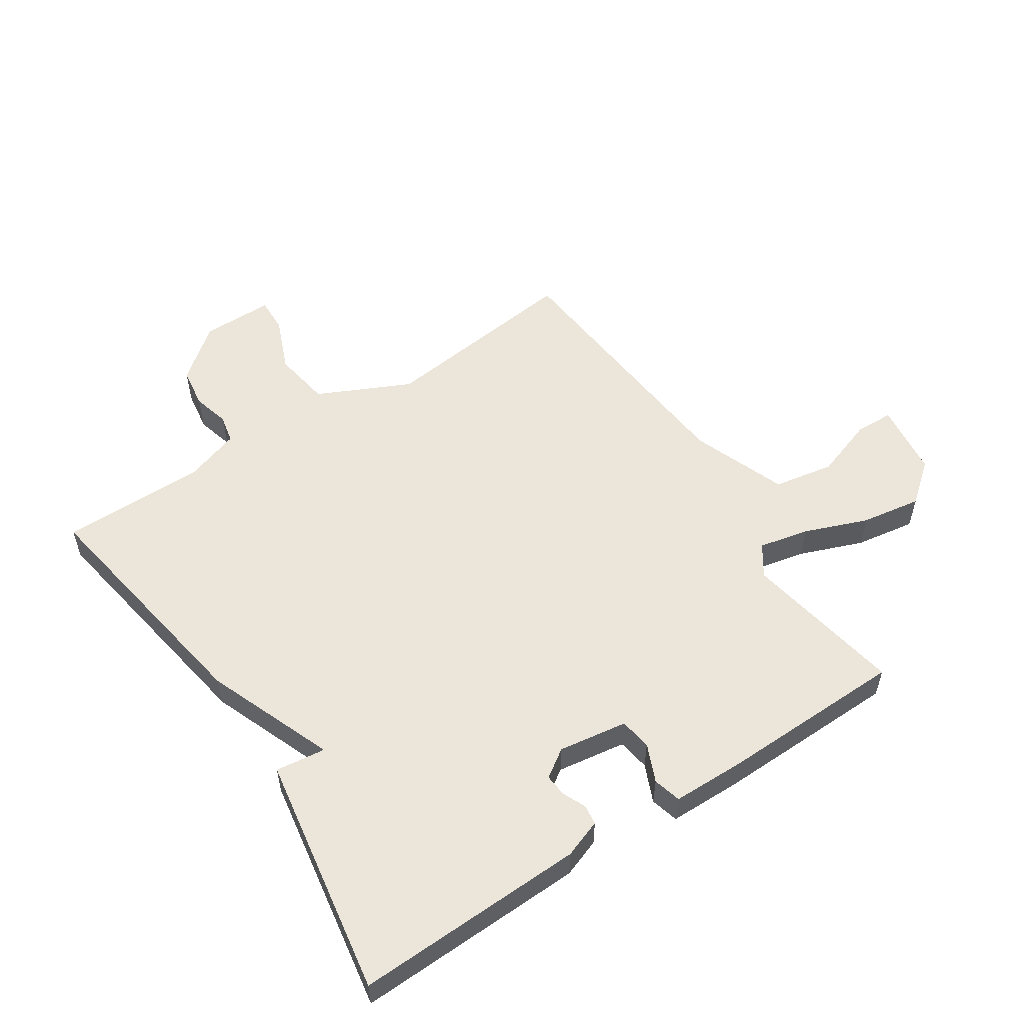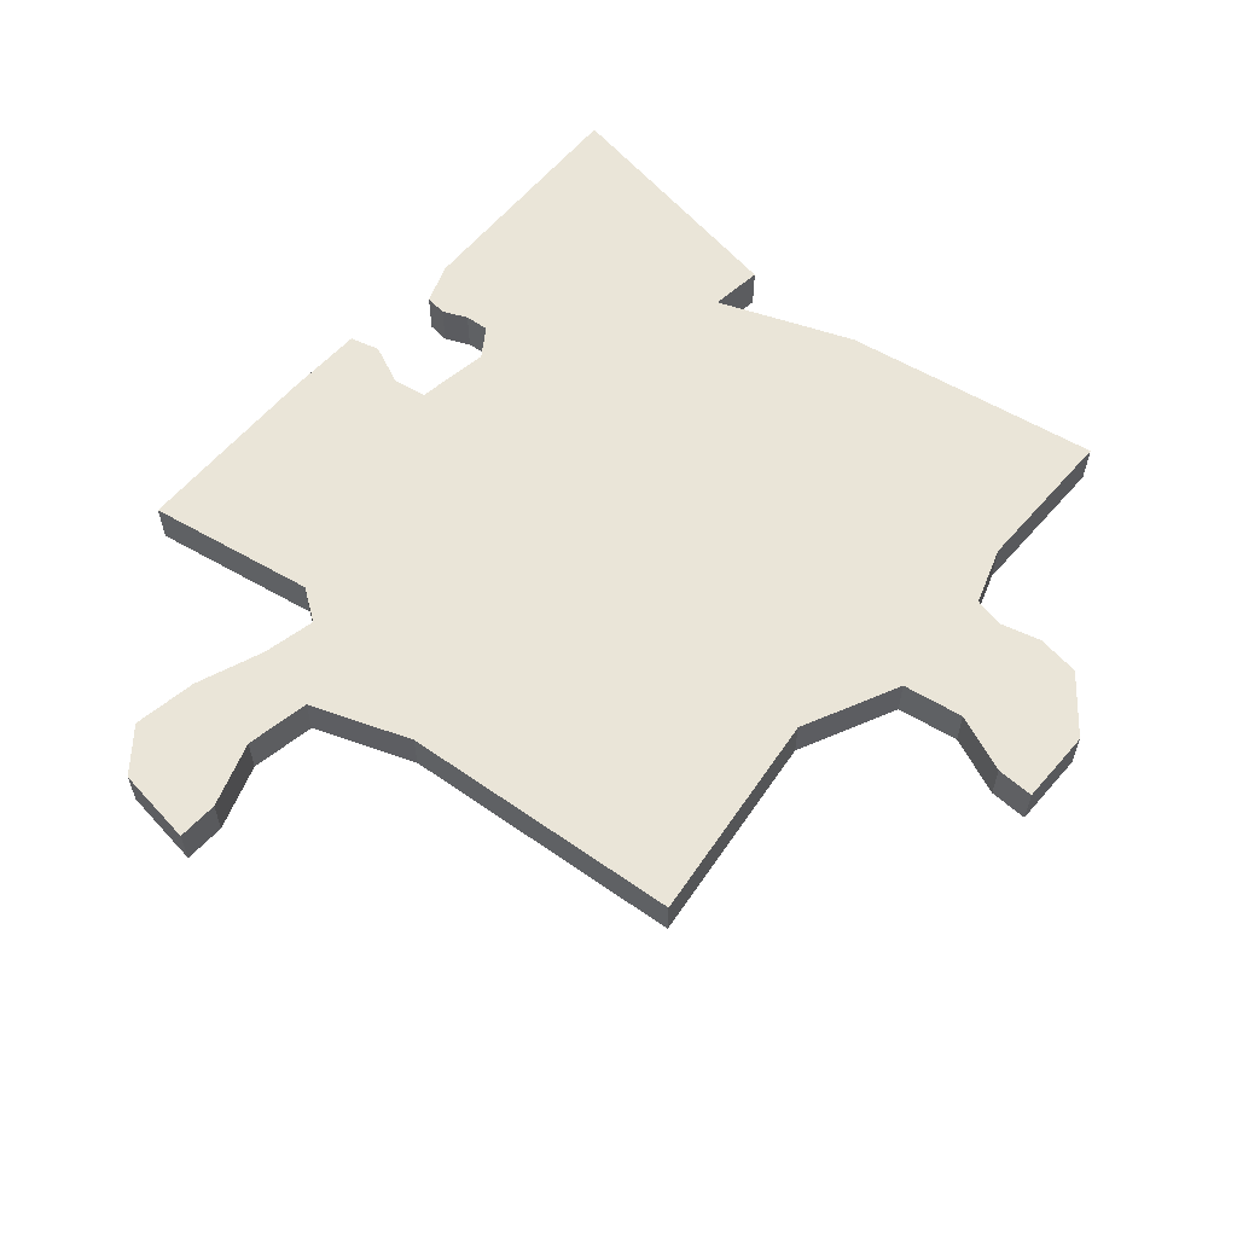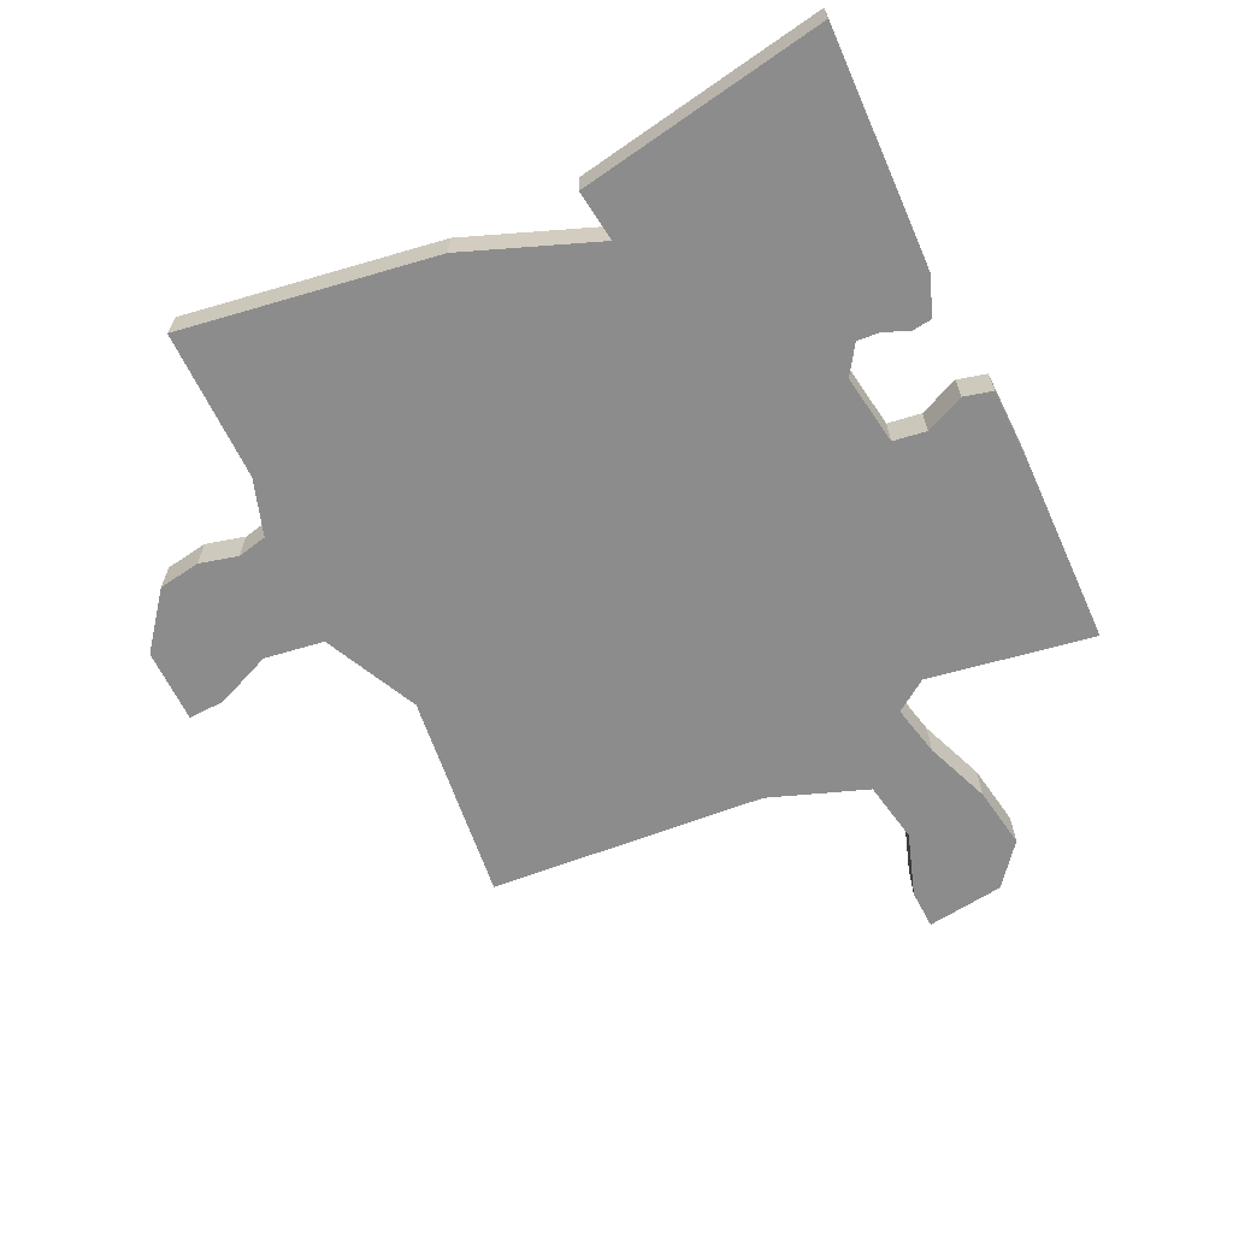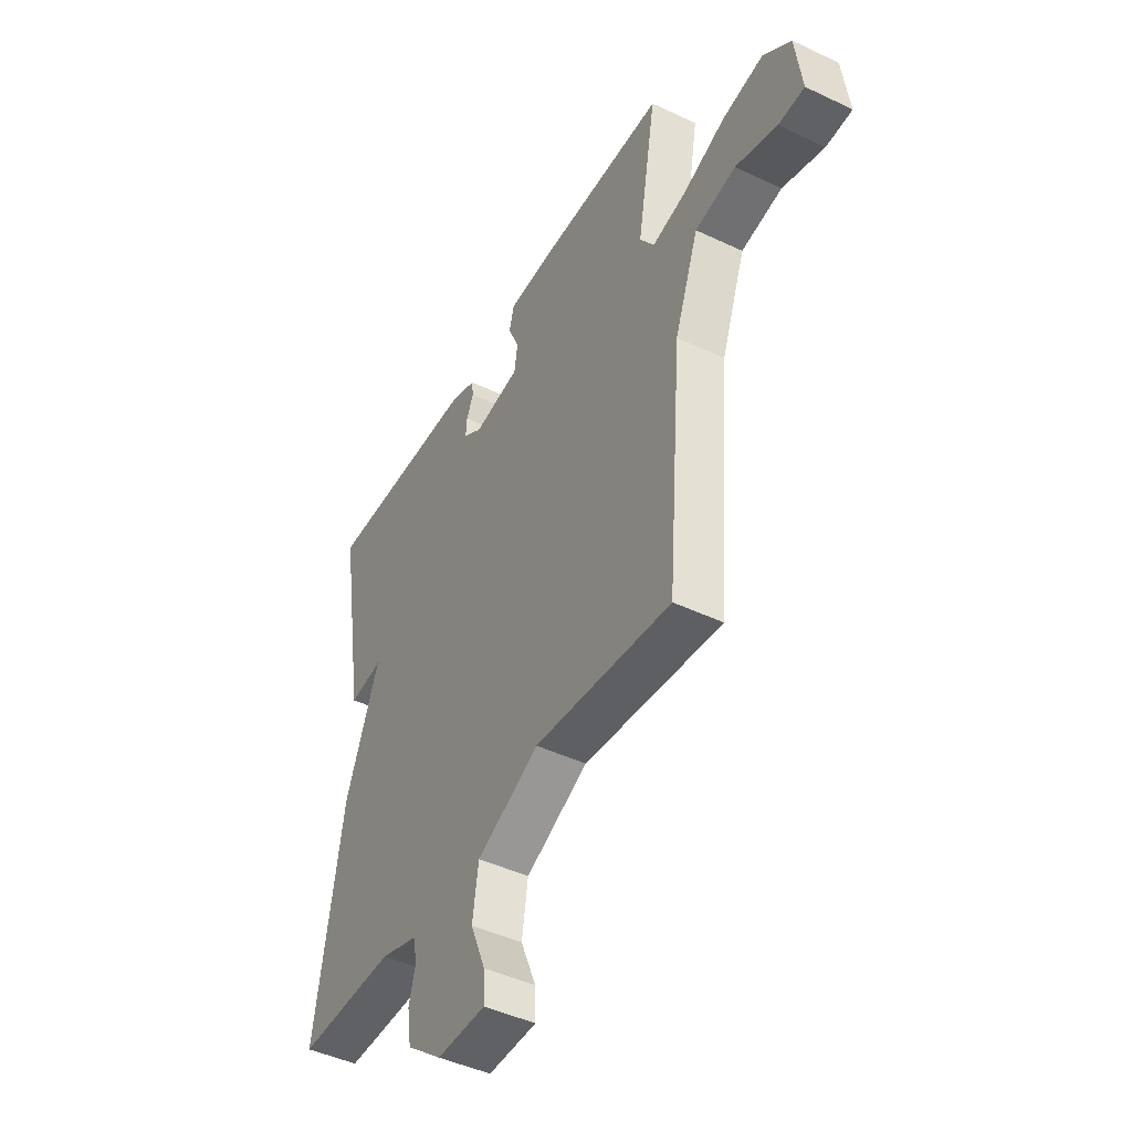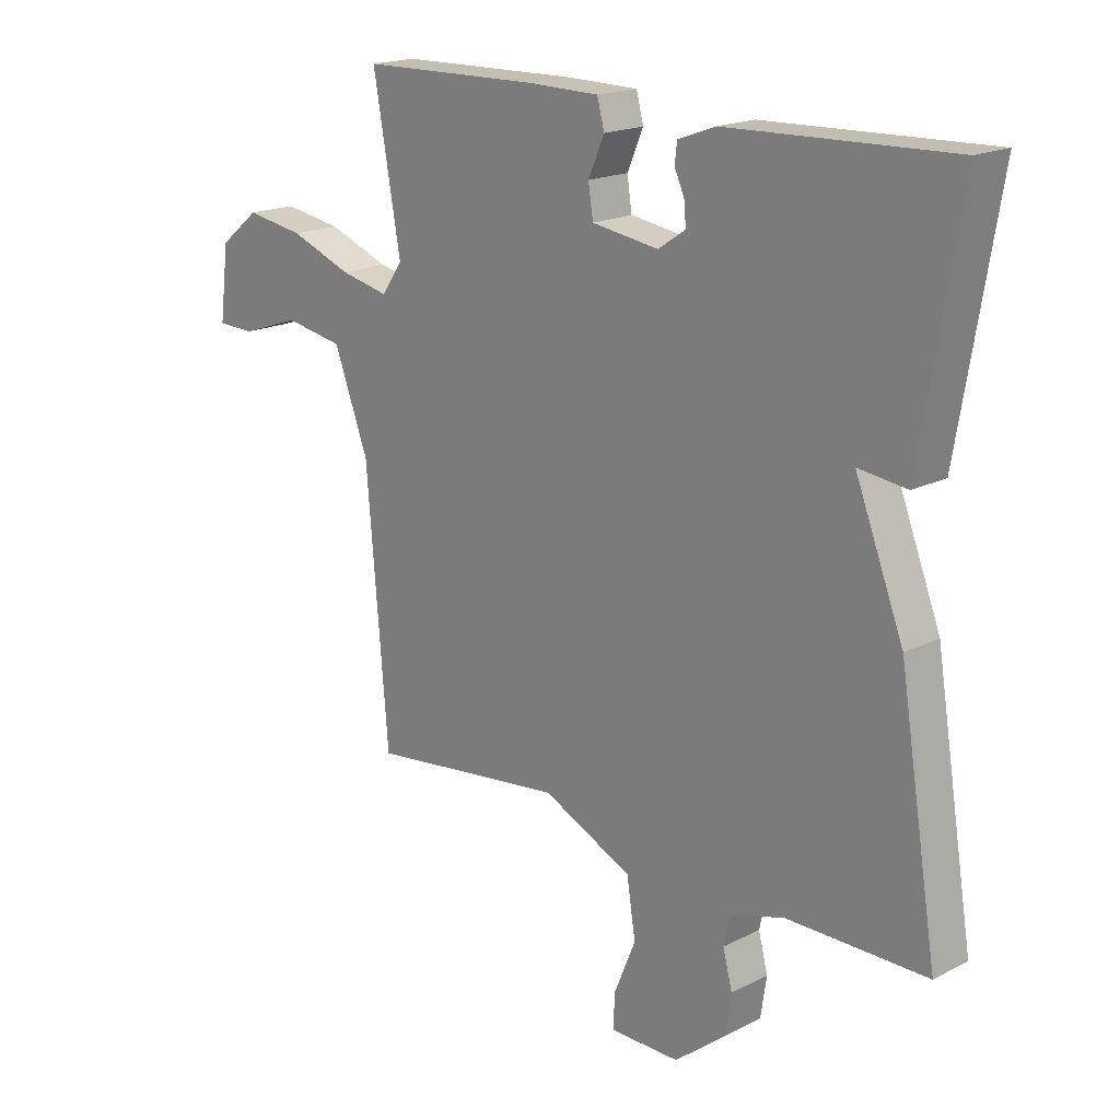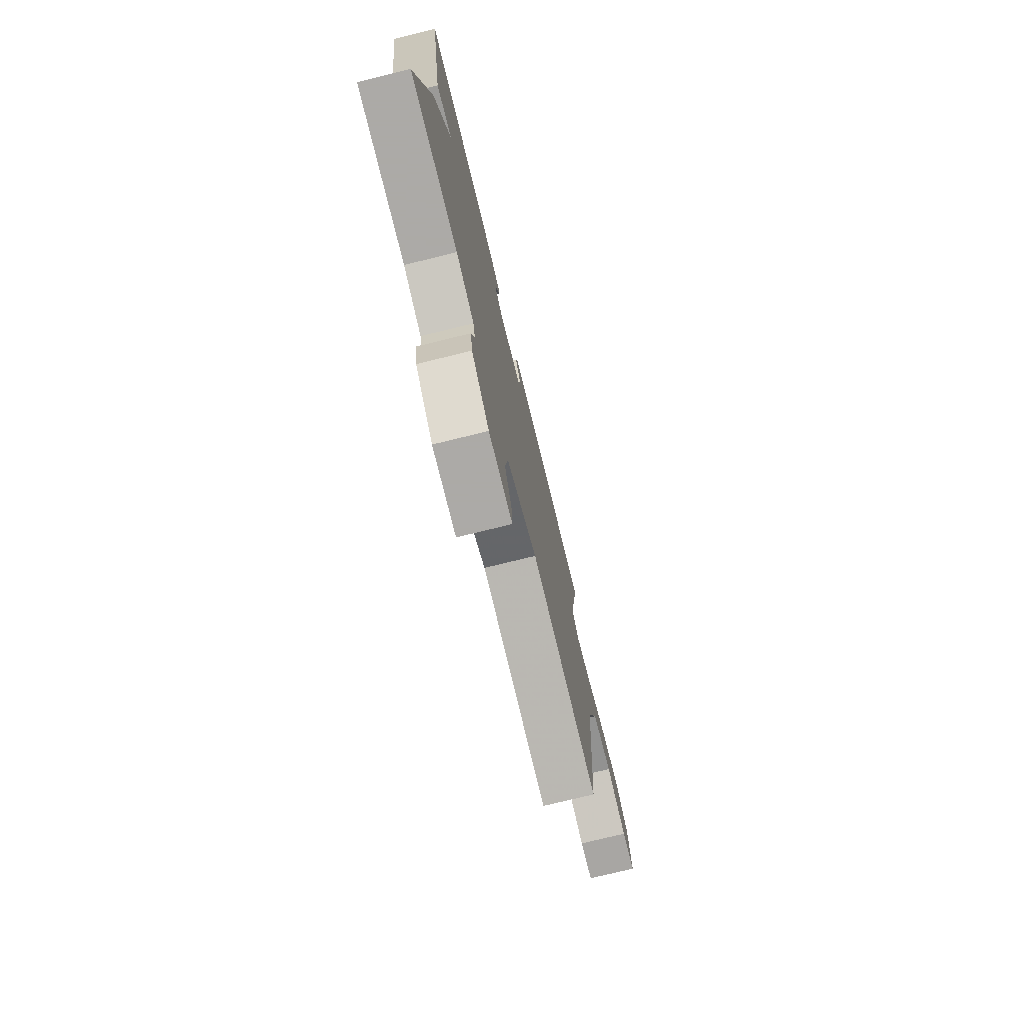
<metadata>
{"format":"obj","ext":"obj","renderer":"f3d","projection":"perspective","resolution":1024,"background":"white","views":[{"elev":54.6,"azim":-33.4,"up":"+Y"},{"elev":58.8,"azim":130.6,"up":"+Y"},{"elev":-64.3,"azim":-64.3,"up":"+Y"},{"elev":-45.6,"azim":61.4,"up":"+Z"},{"elev":18.4,"azim":-134.5,"up":"+Z"},{"elev":-76.0,"azim":-76.2,"up":"+Z"}]}
</metadata>
<code>
v -0.5 0.07 -0.5
v -0.434 0.07 -0.096
v -0.352 0.07 0.114
v -0.434 0.07 0.104
v -0.5 0.07 0.5
v -0.122 0.07 0.488
v -0.059 0.07 0.465
v -0.055 0.07 0.432
v -0.072 0.07 0.394
v -0.075 0.07 0.357
v -0.029 0.07 0.326
v 0.084 0.07 0.343
v 0.092 0.07 0.396
v 0.065 0.07 0.458
v 0.077 0.07 0.504
v 0.197 0.07 0.506
v 0.5 0.07 0.5
v 0.454 0.07 0.237
v 0.489 0.07 0.186
v 0.571 0.07 0.204
v 0.675 0.07 0.244
v 0.774 0.07 0.26
v 0.841 0.07 0.206
v 0.857 0.07 0.083
v 0.794 0.07 0.081
v 0.693 0.07 0.115
v 0.594 0.07 0.097
v 0.536 0.07 -0.059
v 0.5 0.07 -0.5
v 0.166 0.07 -0.46
v 0.014 0.07 -0.532
v -0.001 0.07 -0.627
v 0.036 0.07 -0.717
v 0.038 0.07 -0.775
v -0.08 0.07 -0.775
v -0.167 0.07 -0.705
v -0.177 0.07 -0.638
v -0.161 0.07 -0.577
v -0.171 0.07 -0.53
v -0.261 0.07 -0.5
v -0.5 0 -0.5
v -0.434 0 -0.096
v -0.352 0 0.114
v -0.434 0 0.104
v -0.5 0 0.5
v -0.122 0 0.488
v -0.059 0 0.465
v -0.055 0 0.432
v -0.072 0 0.394
v -0.075 0 0.357
v -0.029 0 0.326
v 0.084 0 0.343
v 0.092 0 0.396
v 0.065 0 0.458
v 0.077 0 0.504
v 0.197 0 0.506
v 0.5 0 0.5
v 0.454 0 0.237
v 0.489 0 0.186
v 0.571 0 0.204
v 0.675 0 0.244
v 0.774 0 0.26
v 0.841 0 0.206
v 0.857 0 0.083
v 0.794 0 0.081
v 0.693 0 0.115
v 0.594 0 0.097
v 0.536 0 -0.059
v 0.5 0 -0.5
v 0.166 0 -0.46
v 0.014 0 -0.532
v -0.001 0 -0.627
v 0.036 0 -0.717
v 0.038 0 -0.775
v -0.08 0 -0.775
v -0.167 0 -0.705
v -0.177 0 -0.638
v -0.161 0 -0.577
v -0.171 0 -0.53
v -0.261 0 -0.5
f 36 37 38
f 35 36 38
f 34 35 38
f 33 34 38
f 32 33 38
f 31 32 38 39
f 30 31 39 40
f 28 29 30
f 1 2 3
f 40 1 3
f 30 40 3
f 28 30 3
f 27 28 3
f 24 25 26
f 23 24 26
f 22 23 26
f 21 22 26
f 20 21 26
f 19 20 26 27
f 16 17 18
f 15 16 18
f 14 15 18
f 13 14 18
f 12 13 18 19
f 19 27 3
f 12 19 3
f 11 12 3
f 7 8 9
f 6 7 9
f 5 6 9
f 4 5 9
f 3 4 9
f 3 9 10
f 3 10 11
f 78 77 76
f 78 76 75
f 78 75 74
f 78 74 73
f 78 73 72
f 79 78 72 71
f 80 79 71 70
f 70 69 68
f 43 42 41
f 43 41 80
f 43 80 70
f 43 70 68
f 43 68 67
f 66 65 64
f 66 64 63
f 66 63 62
f 66 62 61
f 66 61 60
f 67 66 60 59
f 58 57 56
f 58 56 55
f 58 55 54
f 58 54 53
f 59 58 53 52
f 43 67 59
f 43 59 52
f 43 52 51
f 49 48 47
f 49 47 46
f 49 46 45
f 49 45 44
f 49 44 43
f 50 49 43
f 51 50 43
f 1 41 42 2
f 2 42 43 3
f 3 43 44 4
f 4 44 45 5
f 5 45 46 6
f 6 46 47 7
f 7 47 48 8
f 8 48 49 9
f 9 49 50 10
f 10 50 51 11
f 11 51 52 12
f 12 52 53 13
f 13 53 54 14
f 14 54 55 15
f 15 55 56 16
f 16 56 57 17
f 17 57 58 18
f 18 58 59 19
f 19 59 60 20
f 20 60 61 21
f 21 61 62 22
f 22 62 63 23
f 23 63 64 24
f 24 64 65 25
f 25 65 66 26
f 26 66 67 27
f 27 67 68 28
f 28 68 69 29
f 29 69 70 30
f 30 70 71 31
f 31 71 72 32
f 32 72 73 33
f 33 73 74 34
f 34 74 75 35
f 35 75 76 36
f 36 76 77 37
f 37 77 78 38
f 38 78 79 39
f 39 79 80 40
f 40 80 41 1

</code>
